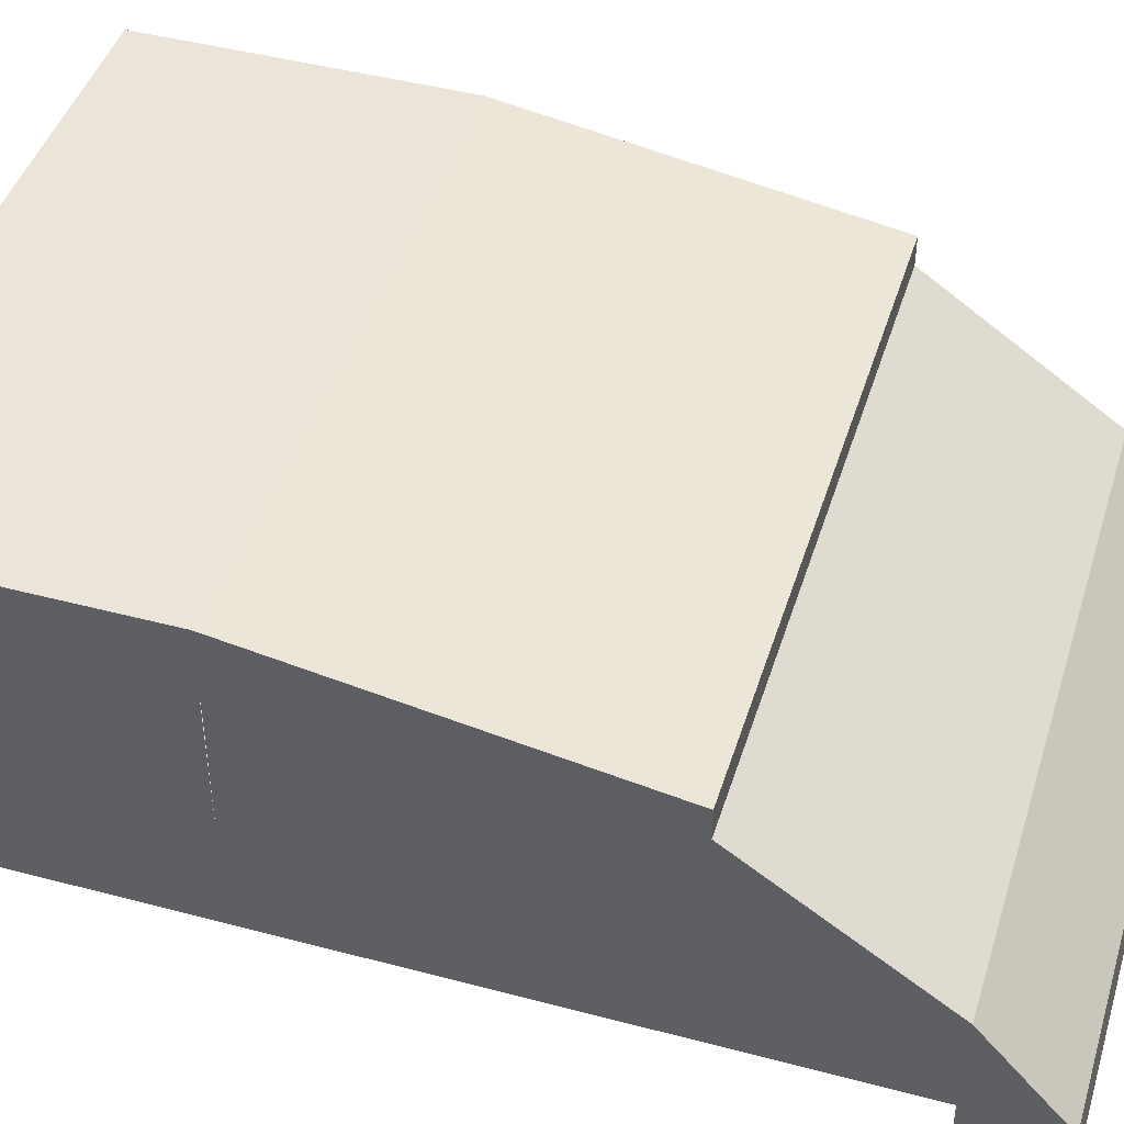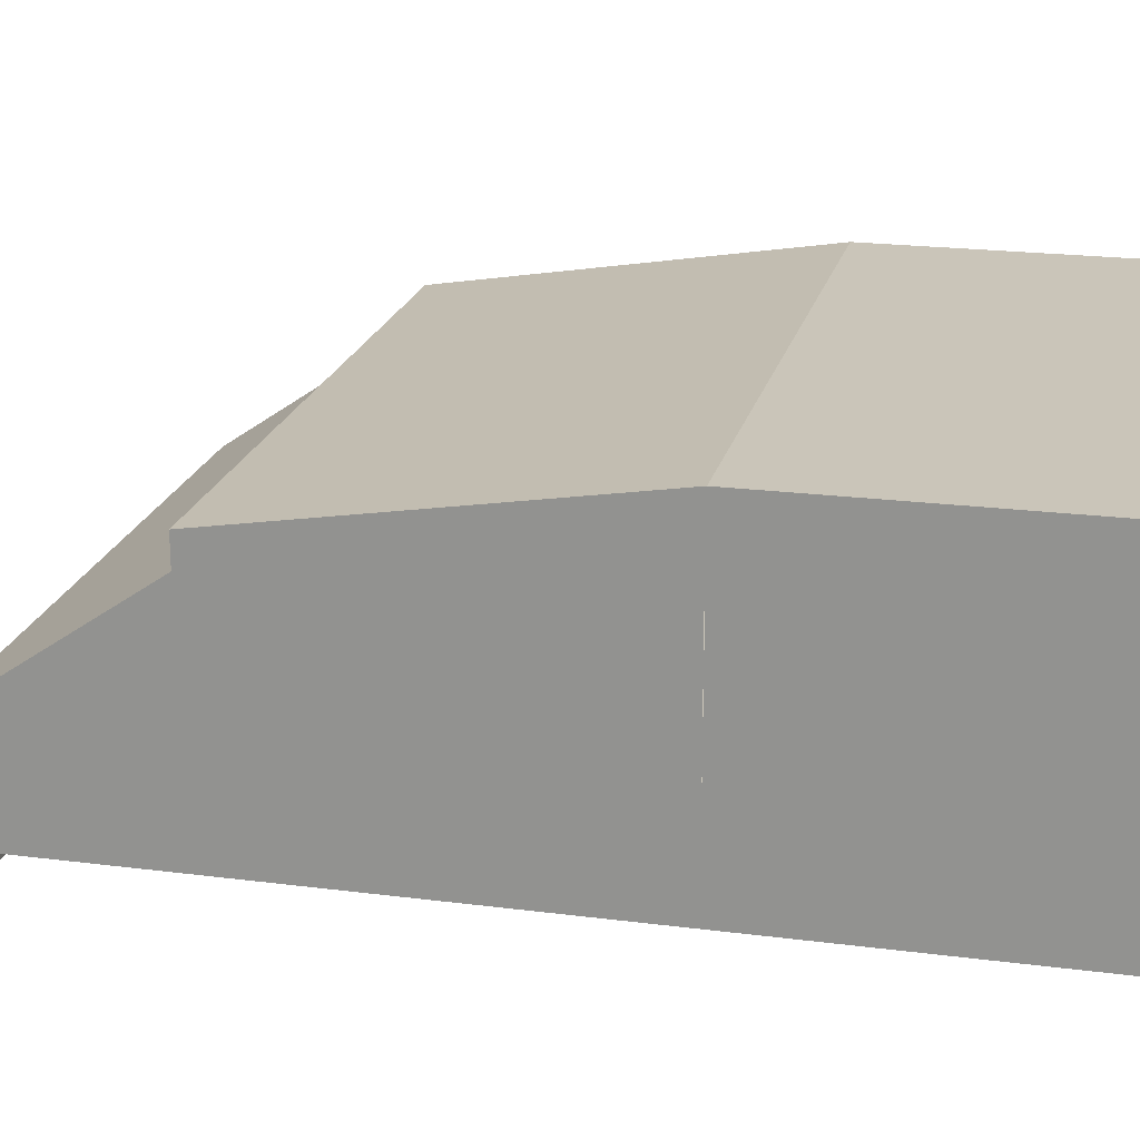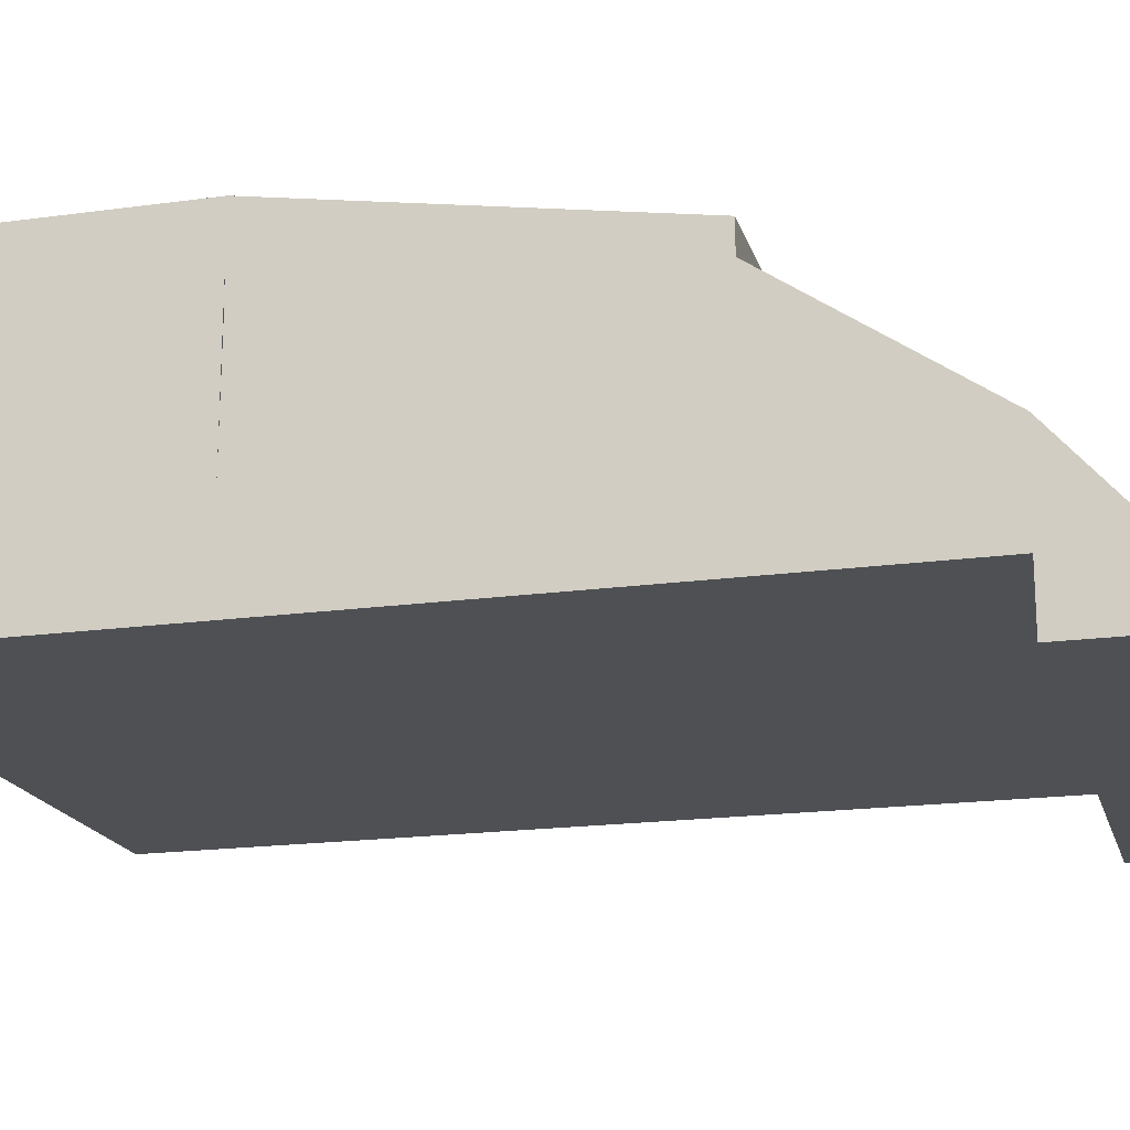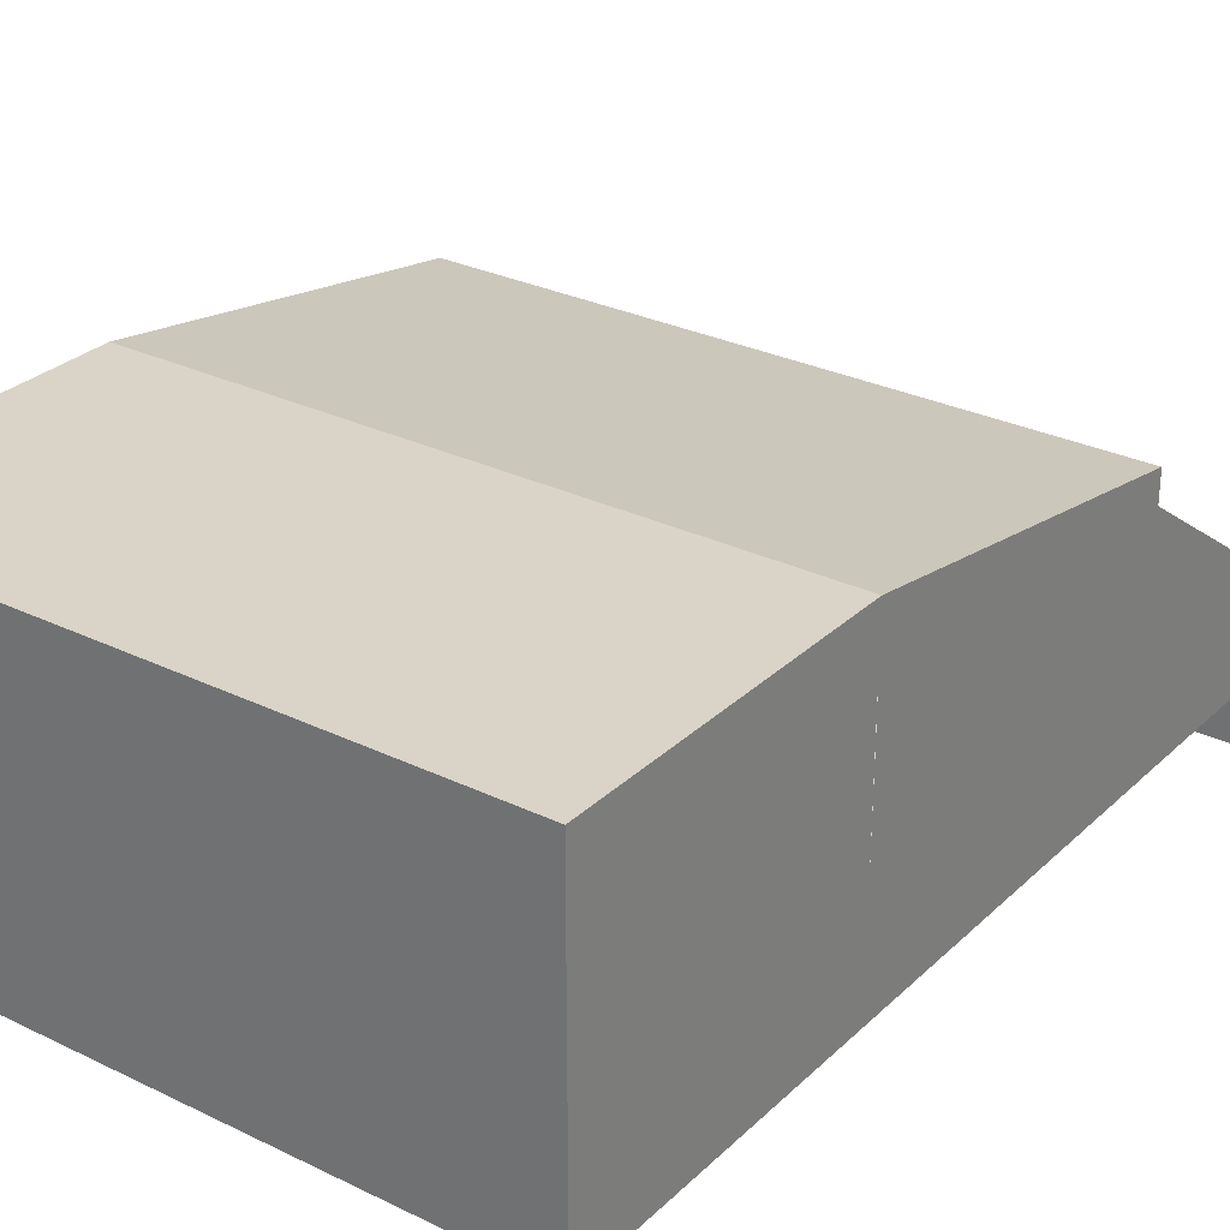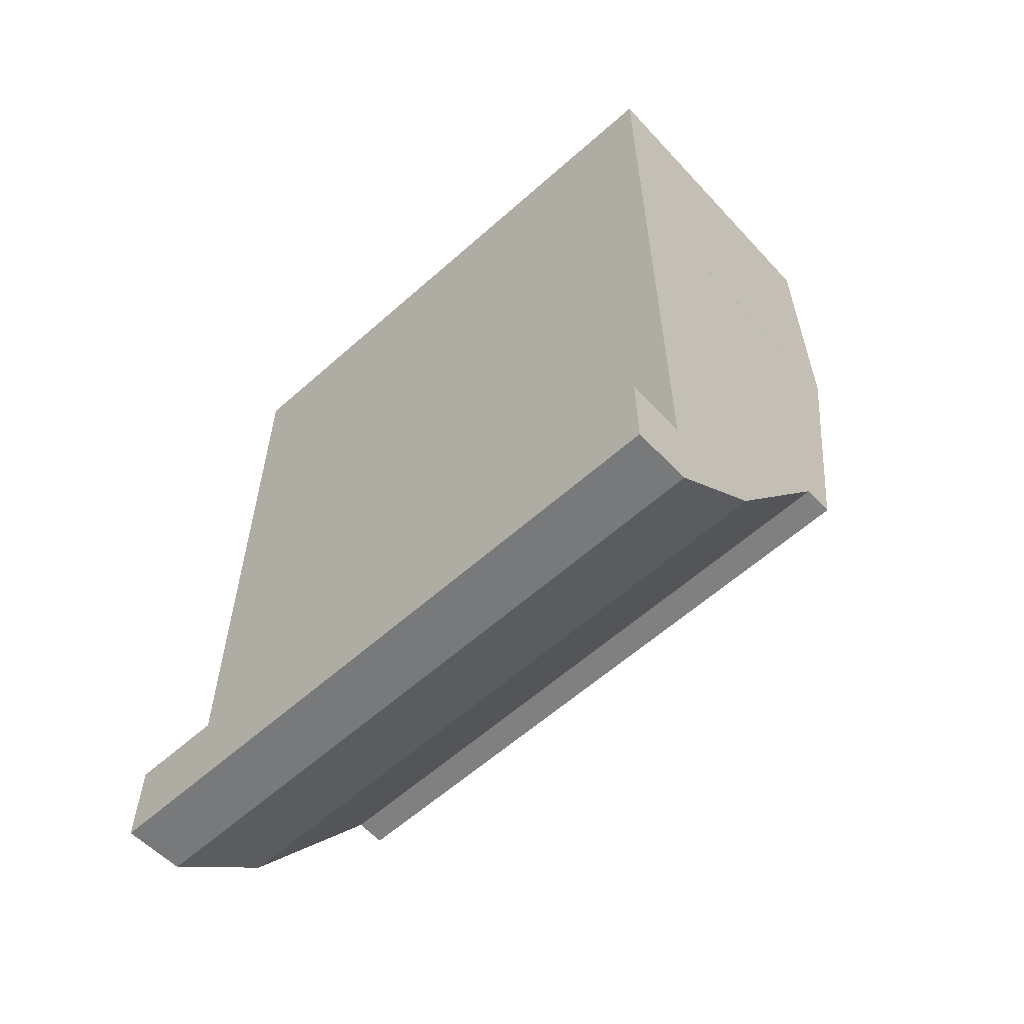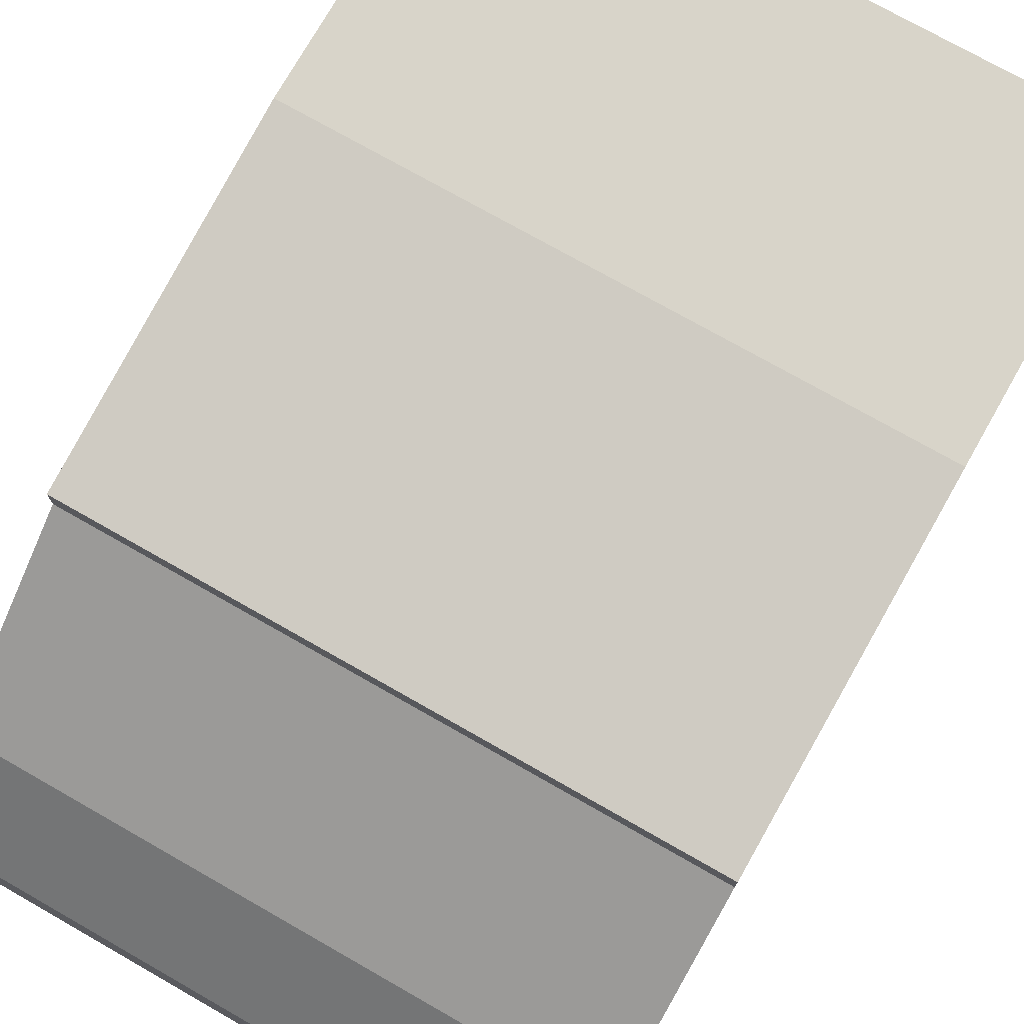
<metadata>
{"format":"obj","ext":"obj","renderer":"f3d","projection":"perspective","resolution":1024,"background":"white","views":[{"elev":44.8,"azim":107.1,"up":"+Y"},{"elev":20.7,"azim":-76.8,"up":"+Y"},{"elev":-18.6,"azim":104.8,"up":"+Y"},{"elev":28.7,"azim":36.0,"up":"+Y"},{"elev":-60.1,"azim":42.3,"up":"+Z"},{"elev":75.0,"azim":-150.4,"up":"+Y"}]}
</metadata>
<code>
o cuboid_selection_selection_selection_selection
v 1 0.1517 0.1212
v 1 0.1517 1
v 1 0.3579 0.4215
v 1 0.3579 0.9992
v 1 0.4055 0.4215
v 1 0.4055 1
v -2.665e-15 -2.22e-16 0.125
v -2.665e-15 0.1517 0.1212
v -2.665e-15 0.1517 1
v -2.665e-15 0.3579 0.4215
v -2.665e-15 0.3579 0.9992
v -2.665e-15 0.4055 0.4215
v -2.665e-15 0.4055 1
v 1 -2.22e-16 0.125
v 1 0.1517 0.1212
v 1 0.1517 1
v 1 0.1517 0.1212
v 1 0.3579 0.4215
v -2.665e-15 0.5 1
v 1 0.1517 0.1212
v 1 0.4055 0.4215
v 1 0.5 1
v -2.665e-15 -2.22e-16 -0.01237
v 1 -2.22e-16 -0.01237
v -2.665e-15 -0.09375 -0.0183
v 1 -0.09375 -0.01829
v -2.665e-15 -2.22e-16 1
v 1 -2.22e-16 1
v -2.665e-15 -0.09363 0.125
v 1 -0.09363 0.125
v -2.665e-15 -2.22e-16 0.125
v 1 -2.22e-16 0.125
v -2.665e-15 0.1517 0.1212
v -2.665e-15 0.3579 0.4215
v -2.665e-15 0.4055 0.4215
v -2.665e-15 0.5 1.5
v 1 0.5 1.5
v 1 -2.22e-16 1.5
v -2.665e-15 -2.22e-16 1.5
f 4 3 1 2
f 6 5 3 4
f 22 5 6
f 9 8 7 27
f 11 10 8 9
f 13 12 10 11
f 19 12 13
f 16 15 14 28
f 18 17 33 34
f 25 23 24 26
f 24 23 33 20
f 38 37 36 39
f 30 29 25 26
f 32 31 29 30
f 28 27 31 32
f 29 31 23 25
f 26 24 32 30
f 24 20 32
f 33 23 31
f 35 21 18 34
f 22 37 38 28
f 28 38 39 27
f 27 39 36 19
f 19 22 21 35
f 36 37 22 19

</code>
